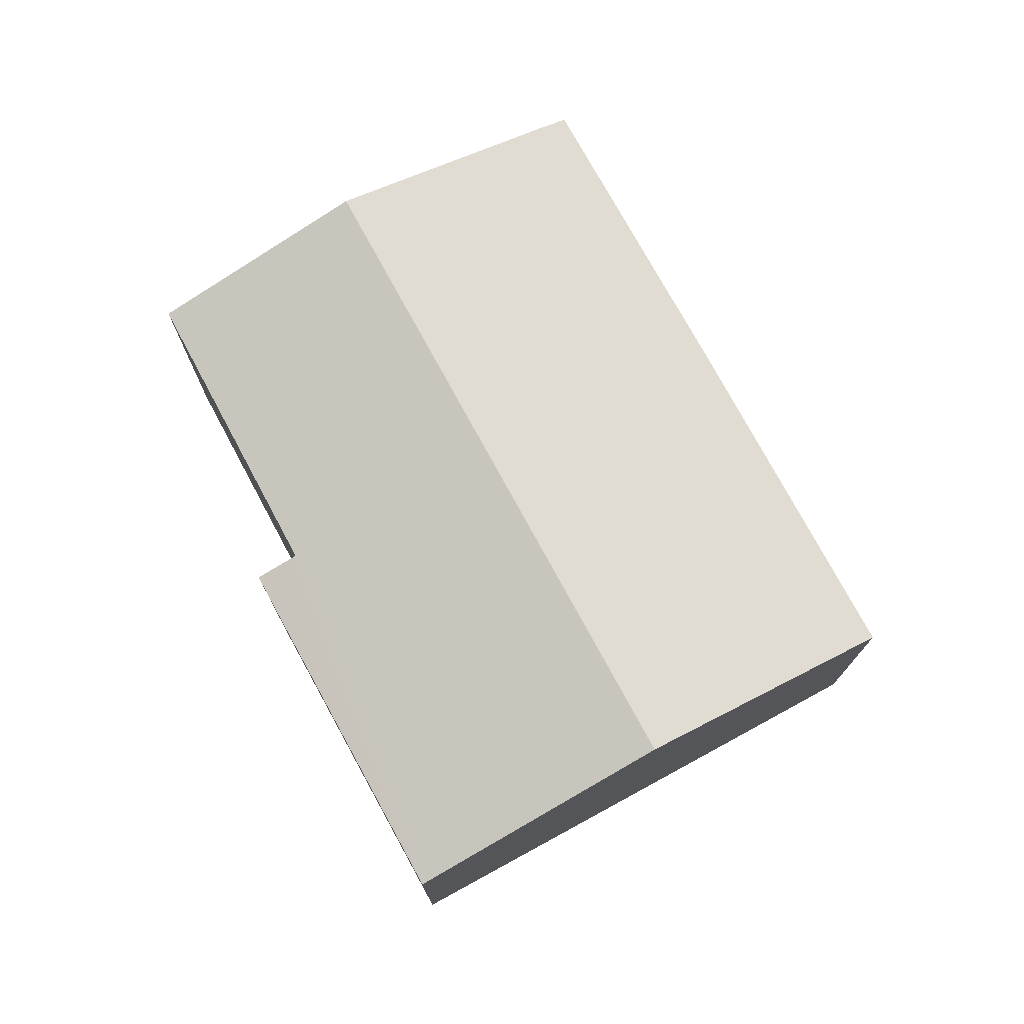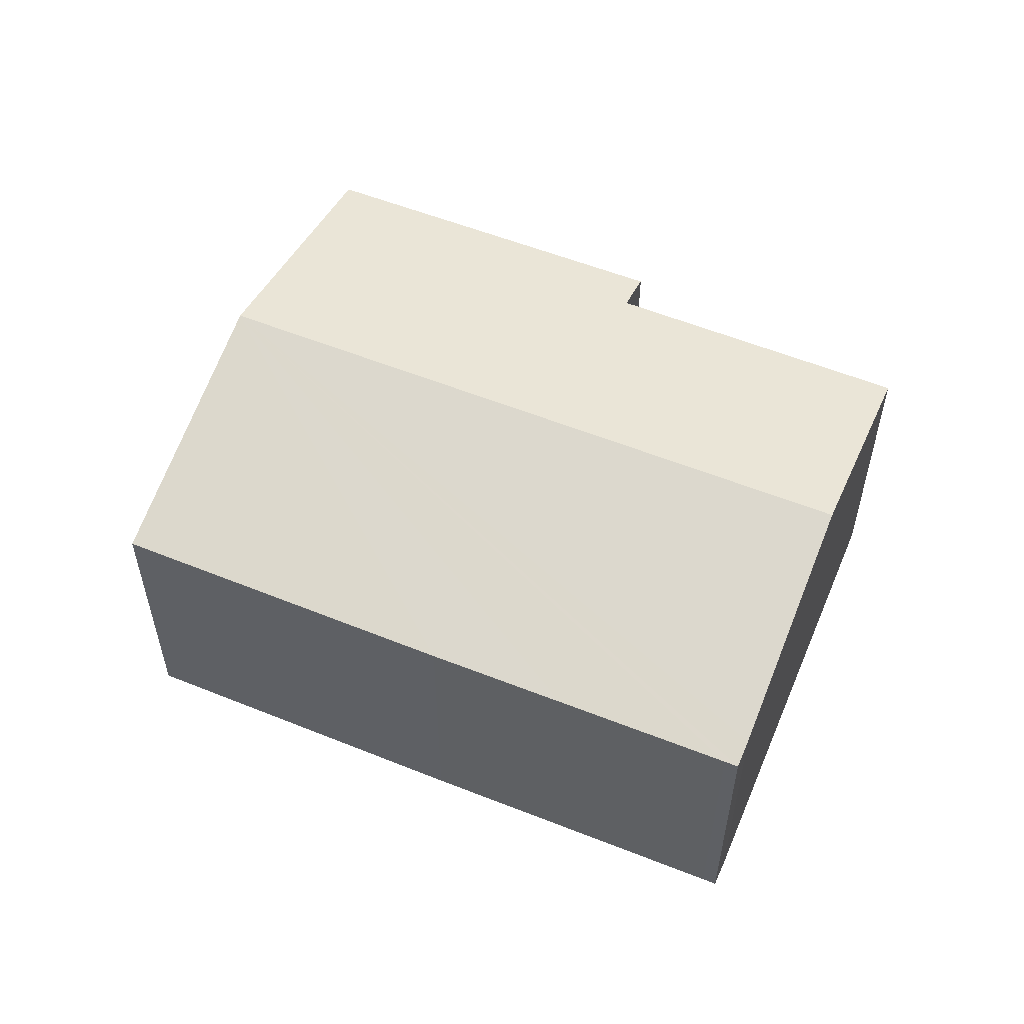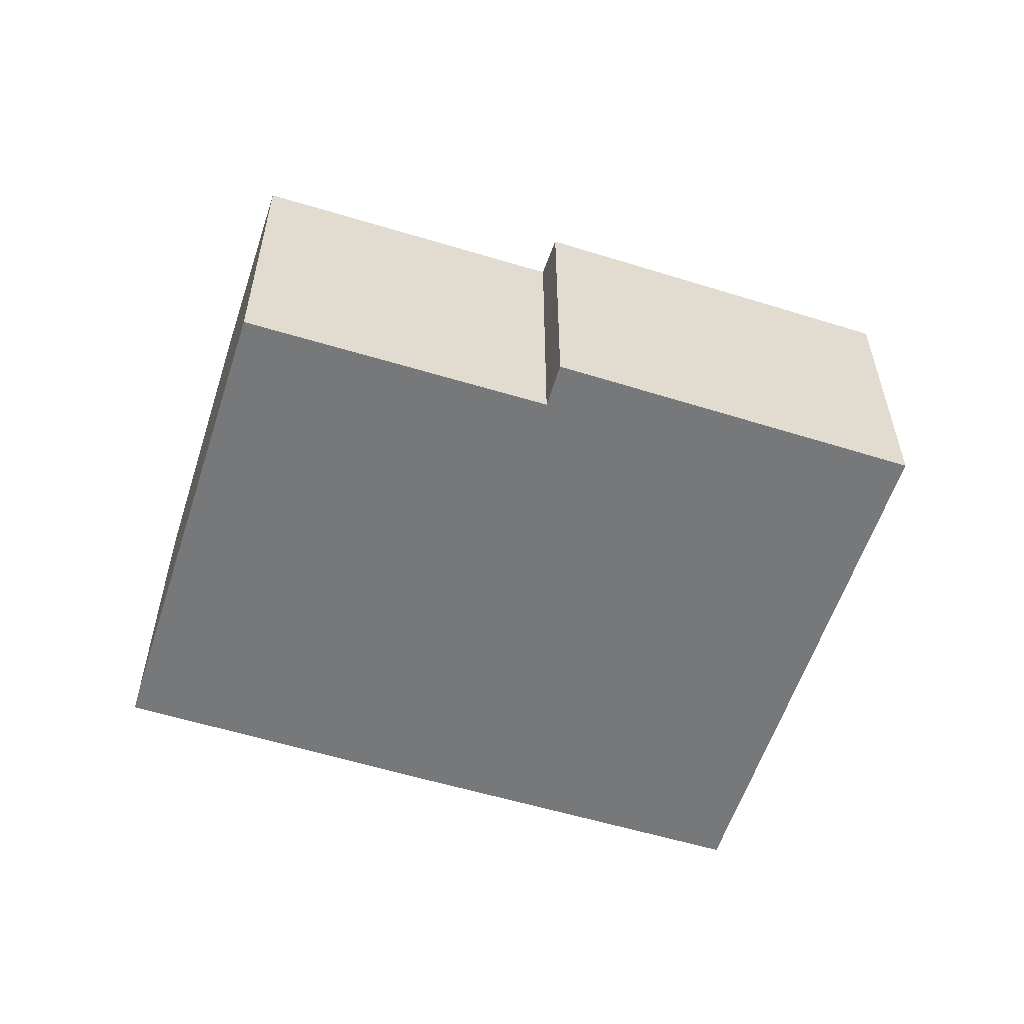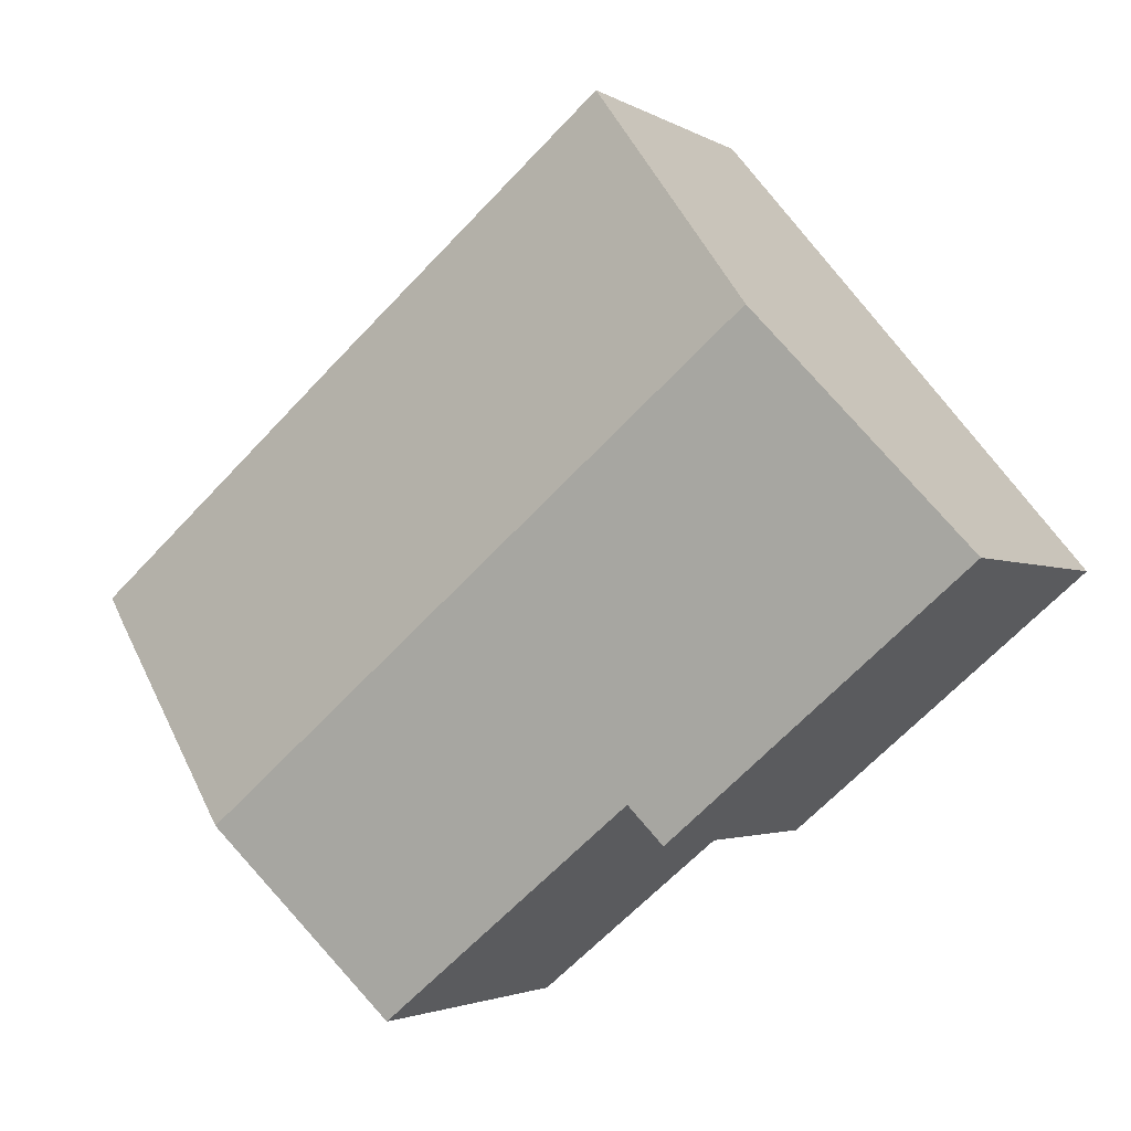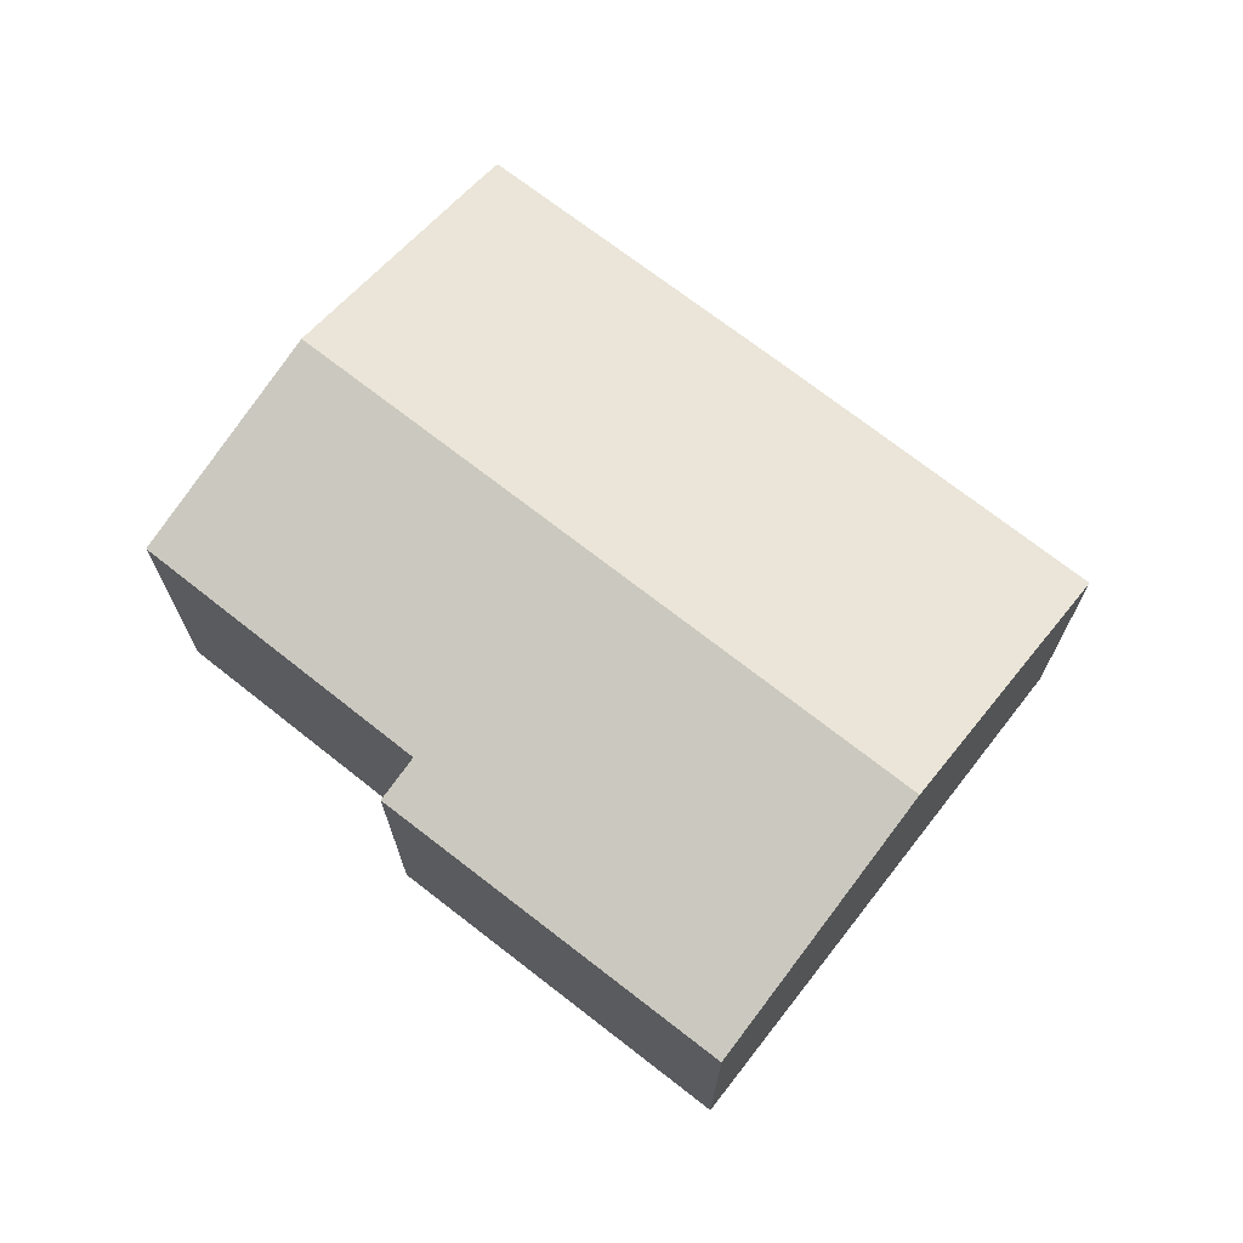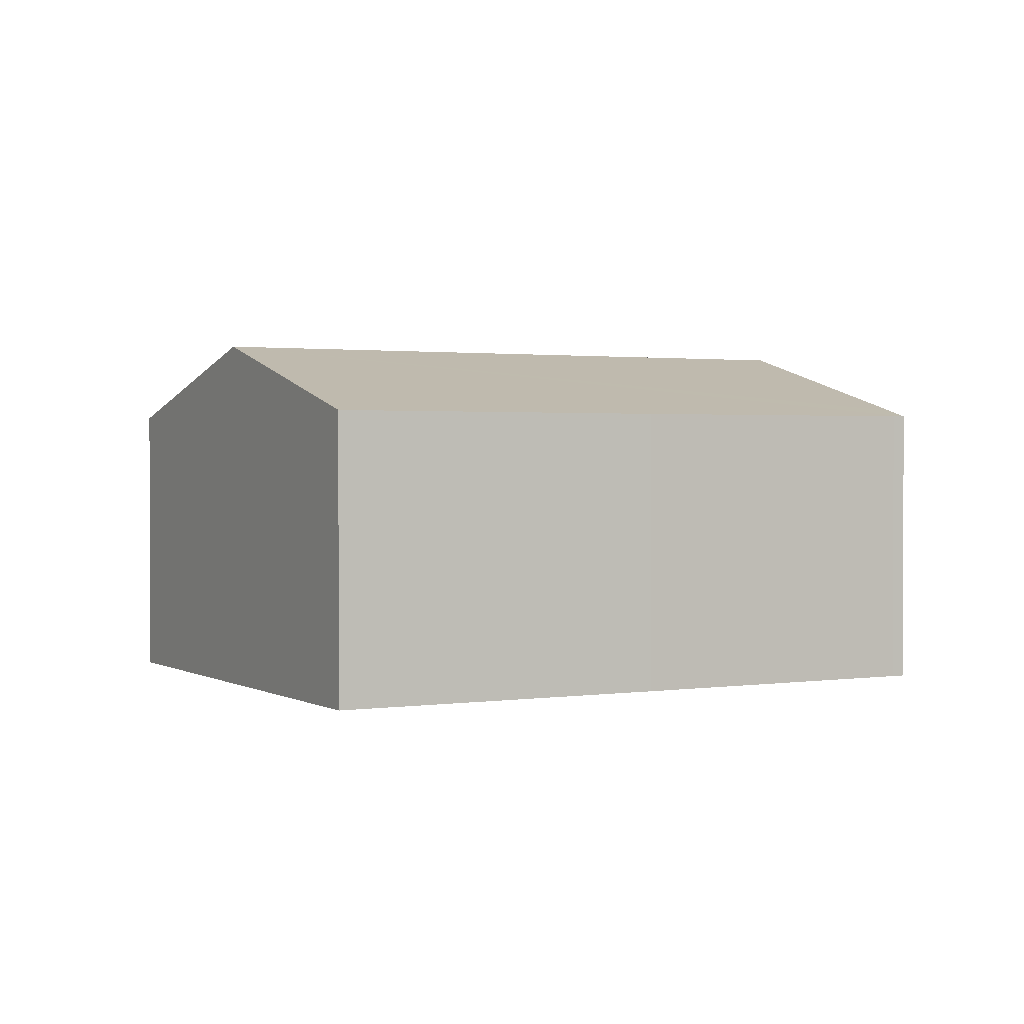
<metadata>
{"format":"obj","ext":"obj","renderer":"f3d","projection":"perspective","resolution":1024,"background":"white","views":[{"elev":75.4,"azim":-78.7,"up":"+Y"},{"elev":56.5,"azim":62.5,"up":"+Y"},{"elev":-57.4,"azim":-157.9,"up":"+Y"},{"elev":-2.6,"azim":-151.9,"up":"+Z"},{"elev":71.4,"azim":-102.1,"up":"+Y"},{"elev":1.5,"azim":11.2,"up":"+Y"}]}
</metadata>
<code>
v  5.383 11.13 6.439
v  26.5 9.1 -1.226
v  21.6 11.13 -7.091
v  27.01 8.883 -0.588
v  26.68 8.884 -0.312
v  22.48 8.878 3.219
v  19.18 8.874 5.992
v  10.8 8.888 12.91
v  0 8.901 5.45e-16
v  9.685 9.259 -6.324
v  8.805 8.886 -7.417
v  17.12 9.274 -12.46
v  2.691 10.02 3.219
v  0 0 0
v  8.805 4.542e-16 -7.417
v  17.12 7.626e-16 -12.46
v  9.685 3.872e-16 -6.324
v  2.691 -1.971e-16 3.219
v  5.383 -3.943e-16 6.439
v  10.8 -7.908e-16 12.91
v  19.18 -3.669e-16 5.992
v  22.48 -1.971e-16 3.219
v  26.68 1.91e-17 -0.312
v  27.01 3.6e-17 -0.588
v  26.5 7.507e-17 -1.226
v  21.6 4.342e-16 -7.091
g defaultobject
f 1 2 3
f 2 1 4
f 4 1 5
f 5 1 6
f 6 1 7
f 7 1 8
f 9 10 11
f 10 3 12
f 3 10 1
f 1 10 9
f 1 9 13
f 11 14 9
f 14 11 15
f 16 10 12
f 10 16 17
f 14 13 9
f 13 14 1
f 1 14 8
f 8 14 18
f 8 18 19
f 8 19 20
f 20 7 8
f 7 20 21
f 7 21 6
f 6 21 5
f 5 21 22
f 5 22 23
f 5 23 4
f 4 23 24
f 4 25 2
f 25 4 24
f 25 3 2
f 3 25 12
f 12 25 26
f 12 26 16
f 17 11 10
f 11 17 15
f 23 25 24
f 25 23 22
f 25 22 26
f 26 22 21
f 26 21 20
f 26 20 16
f 16 20 19
f 16 19 17
f 17 19 15
f 15 19 18
f 15 18 14

</code>
